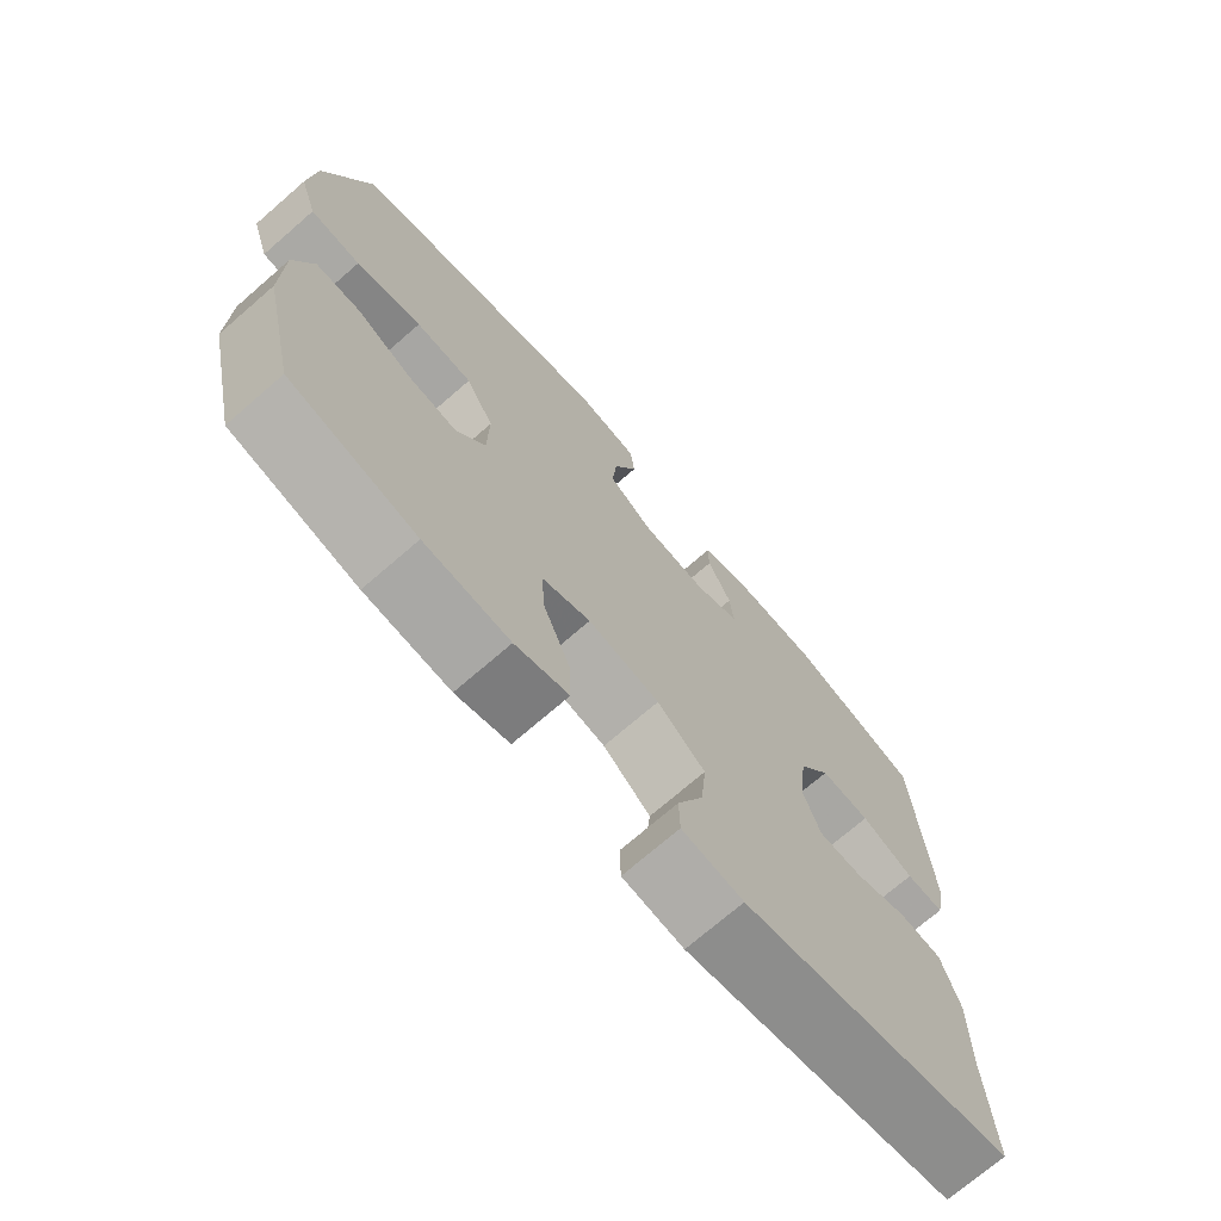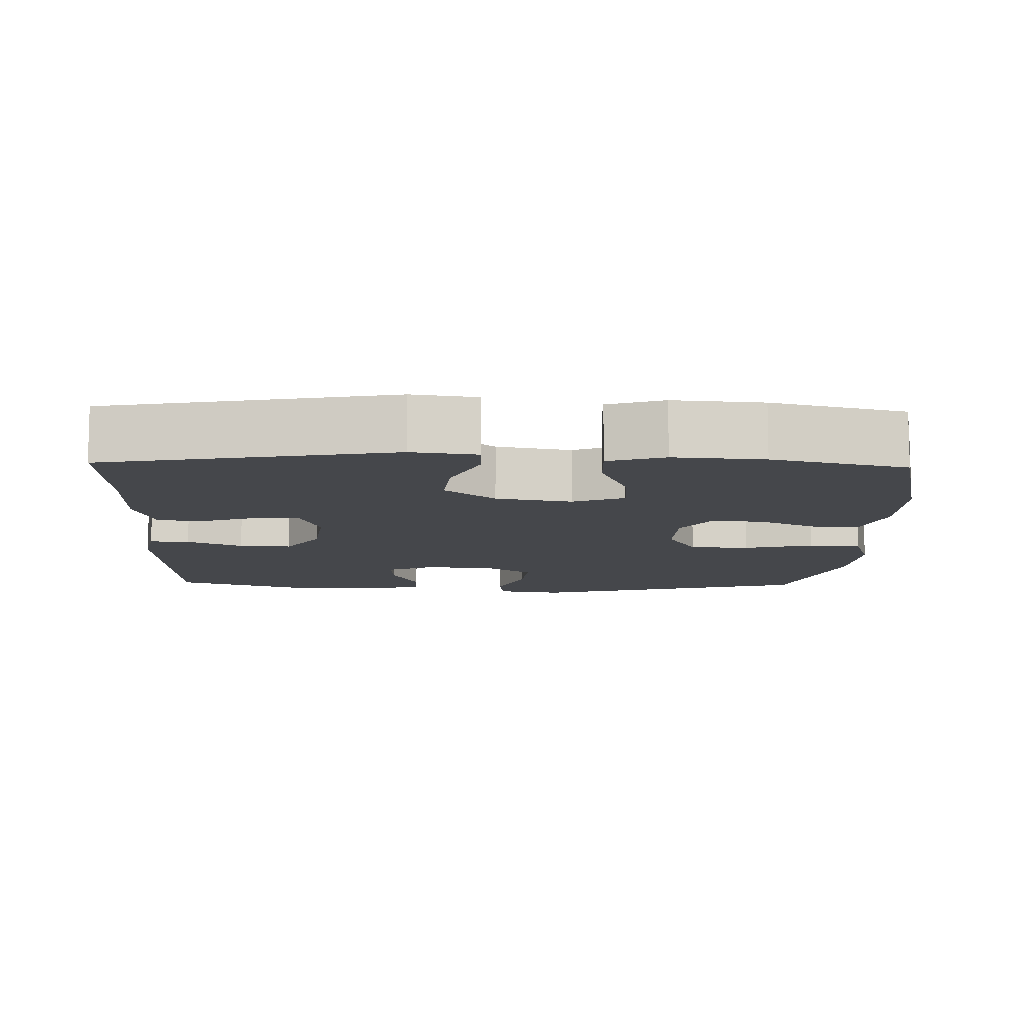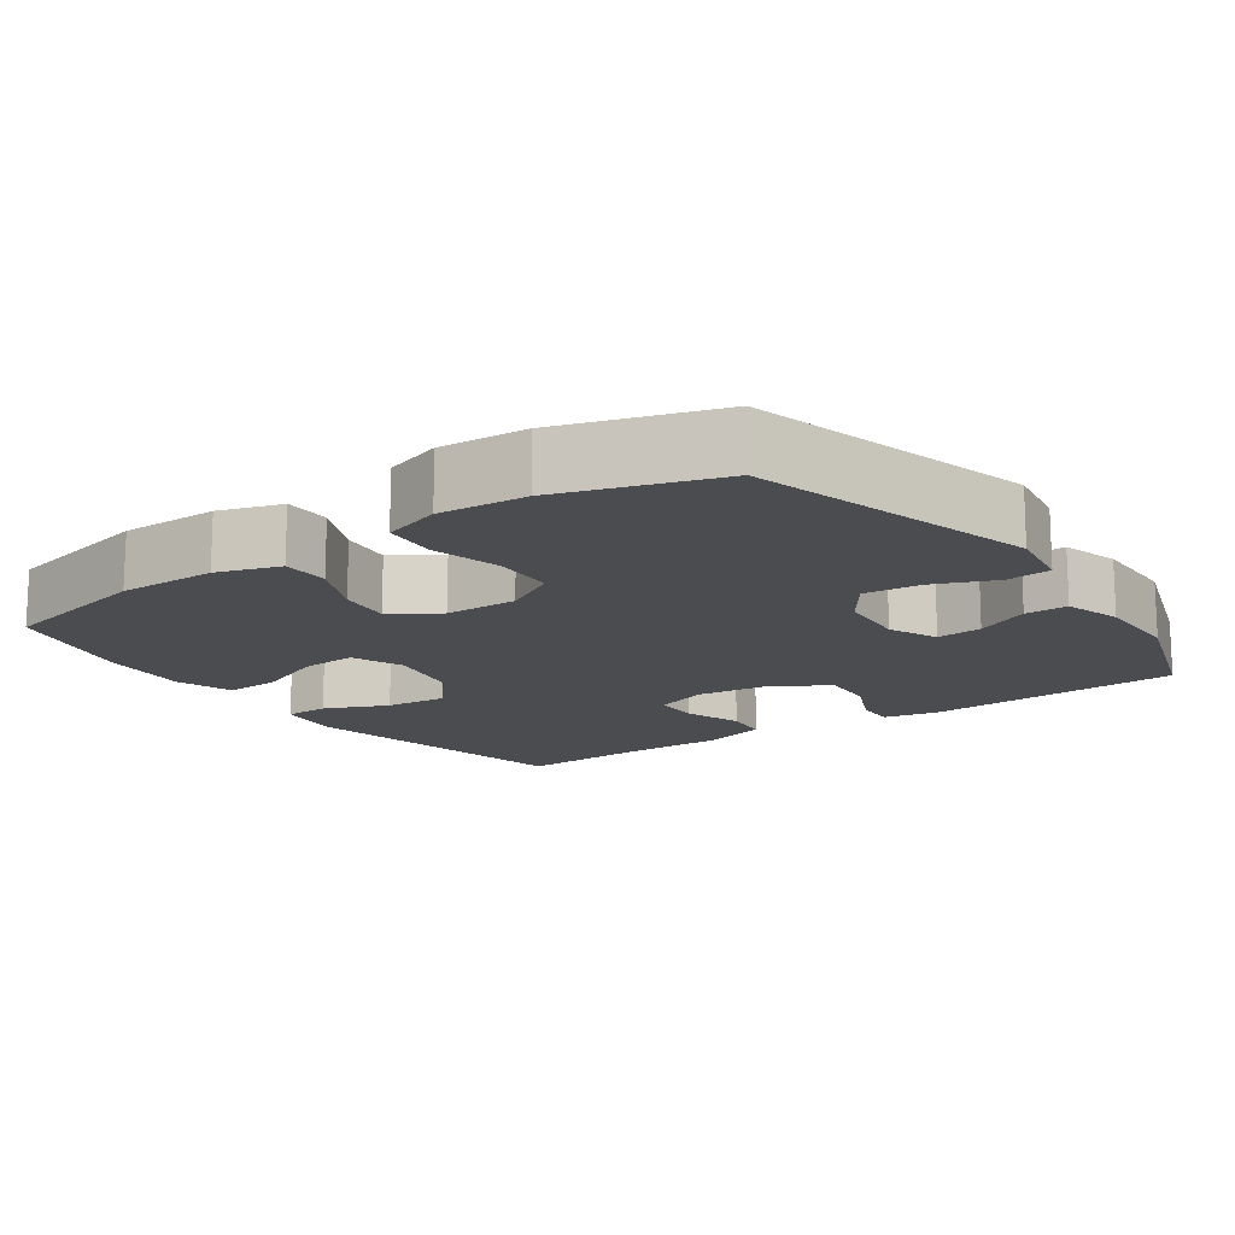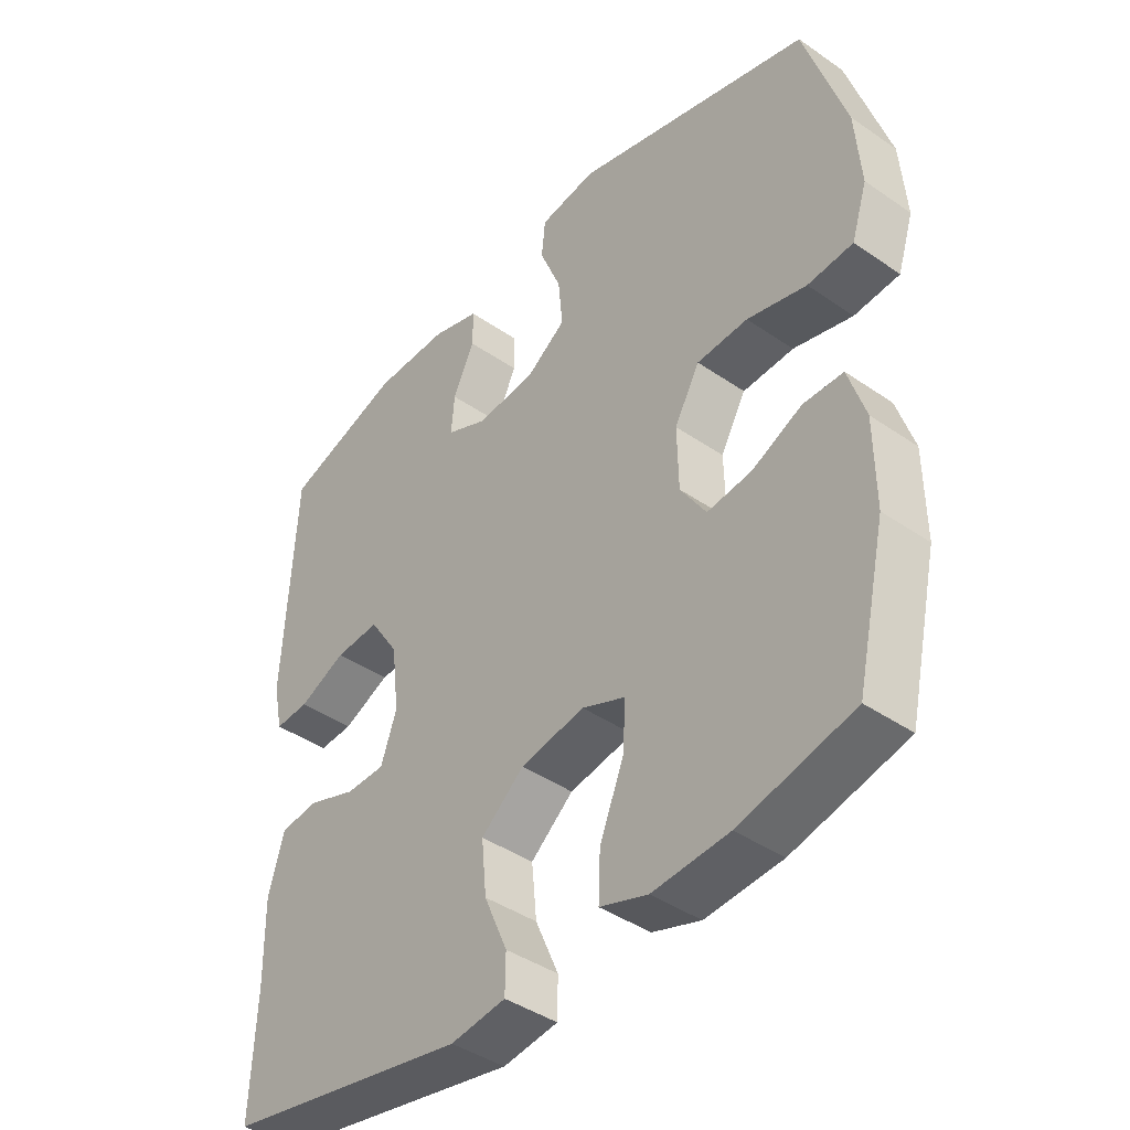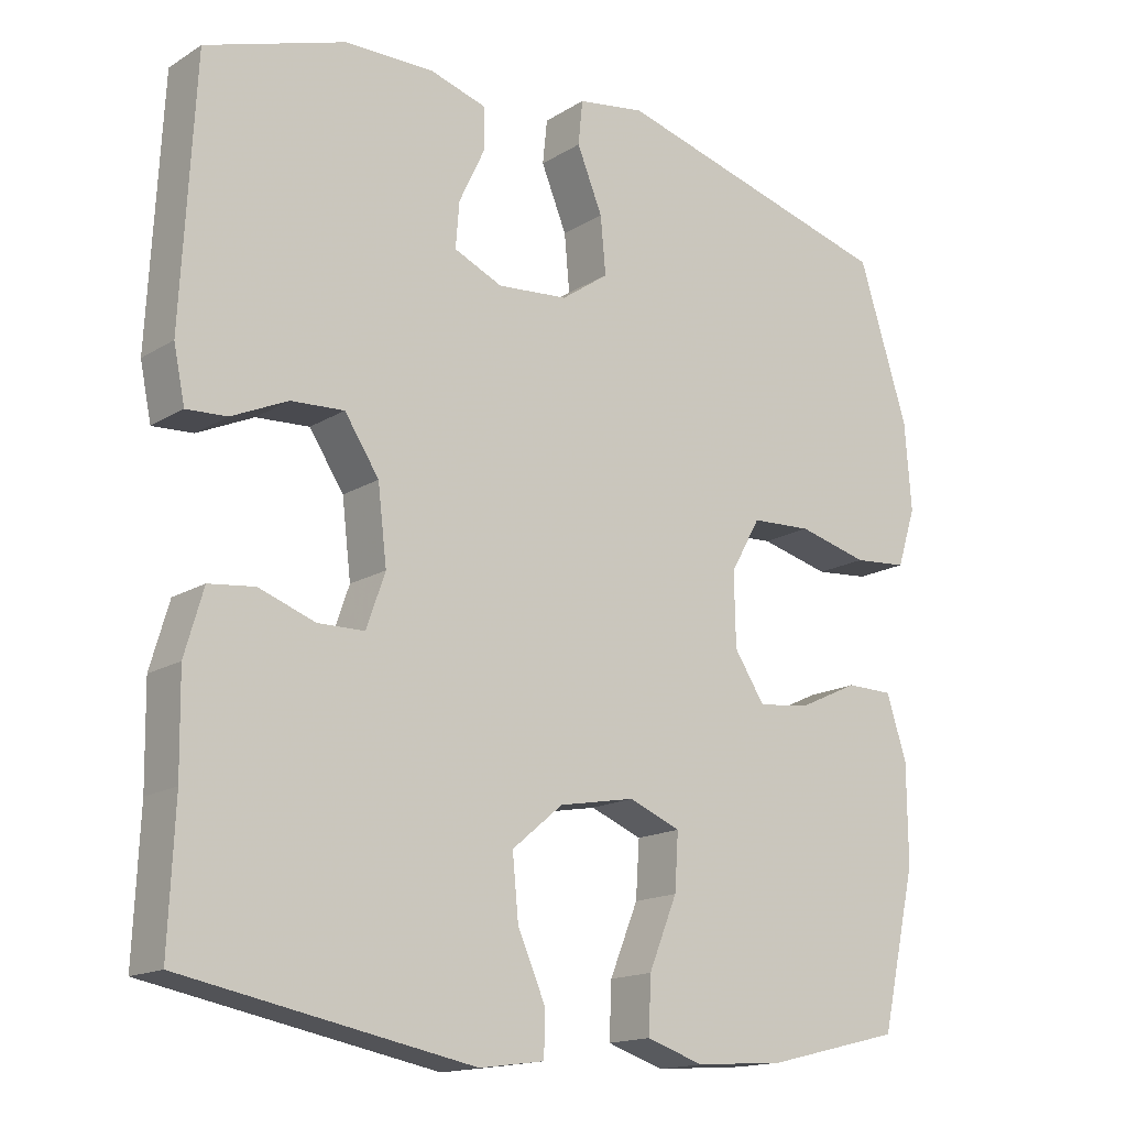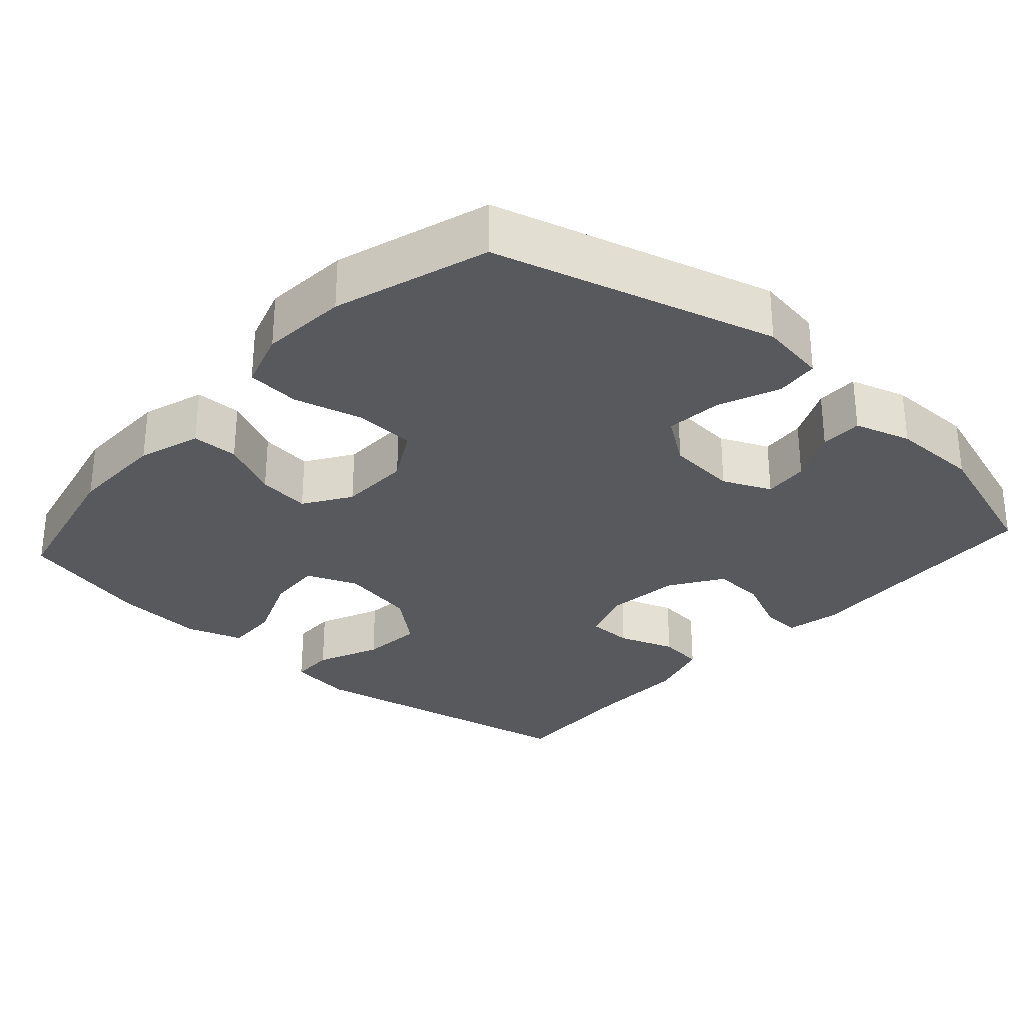
<metadata>
{"format":"obj","ext":"obj","renderer":"f3d","projection":"perspective","resolution":1024,"background":"white","views":[{"elev":-72.3,"azim":-49.1,"up":"+Z"},{"elev":-10.2,"azim":178.3,"up":"+Y"},{"elev":-14.8,"azim":-54.8,"up":"+Y"},{"elev":-41.8,"azim":-129.8,"up":"+Z"},{"elev":-15.8,"azim":141.7,"up":"+Z"},{"elev":-29.8,"azim":-41.9,"up":"+Y"}]}
</metadata>
<code>
v 0.5 0.07 0.5
v 0.518 0.07 0.155
v 0.503 0.07 0.082
v 0.449 0.07 0.085
v 0.374 0.07 0.119
v 0.303 0.07 0.123
v 0.257 0.07 0.053
v 0.245 0.07 -0.048
v 0.27 0.07 -0.12
v 0.332 0.07 -0.121
v 0.408 0.07 -0.094
v 0.469 0.07 -0.101
v 0.494 0.07 -0.187
v 0.492 0.07 -0.316
v 0.5 0.07 -0.5
v 0.113 0.07 -0.574
v 0.026 0.07 -0.562
v 0.025 0.07 -0.503
v 0.062 0.07 -0.418
v 0.07 0.07 -0.335
v 0.002 0.07 -0.278
v -0.1 0.07 -0.259
v -0.169 0.07 -0.287
v -0.164 0.07 -0.362
v -0.126 0.07 -0.455
v -0.123 0.07 -0.528
v -0.199 0.07 -0.553
v -0.32 0.07 -0.544
v -0.5 0.07 -0.5
v -0.547 0.07 -0.291
v -0.546 0.07 -0.159
v -0.519 0.07 -0.075
v -0.456 0.07 -0.074
v -0.377 0.07 -0.111
v -0.306 0.07 -0.12
v -0.265 0.07 -0.057
v -0.263 0.07 0.04
v -0.303 0.07 0.111
v -0.384 0.07 0.115
v -0.478 0.07 0.091
v -0.55 0.07 0.097
v -0.575 0.07 0.175
v -0.566 0.07 0.292
v -0.5 0.07 0.5
v -0.12 0.07 0.605
v -0.03 0.07 0.591
v -0.024 0.07 0.532
v -0.058 0.07 0.449
v -0.065 0.07 0.373
v -0.002 0.07 0.329
v 0.092 0.07 0.321
v 0.157 0.07 0.35
v 0.152 0.07 0.411
v 0.118 0.07 0.483
v 0.118 0.07 0.54
v 0.194 0.07 0.563
v 0.313 0.07 0.562
v 0.5 0 0.5
v 0.518 0 0.155
v 0.503 0 0.082
v 0.449 0 0.085
v 0.374 0 0.119
v 0.303 0 0.123
v 0.257 0 0.053
v 0.245 0 -0.048
v 0.27 0 -0.12
v 0.332 0 -0.121
v 0.408 0 -0.094
v 0.469 0 -0.101
v 0.494 0 -0.187
v 0.492 0 -0.316
v 0.5 0 -0.5
v 0.113 0 -0.574
v 0.026 0 -0.562
v 0.025 0 -0.503
v 0.062 0 -0.418
v 0.07 0 -0.335
v 0.002 0 -0.278
v -0.1 0 -0.259
v -0.169 0 -0.287
v -0.164 0 -0.362
v -0.126 0 -0.455
v -0.123 0 -0.528
v -0.199 0 -0.553
v -0.32 0 -0.544
v -0.5 0 -0.5
v -0.547 0 -0.291
v -0.546 0 -0.159
v -0.519 0 -0.075
v -0.456 0 -0.074
v -0.377 0 -0.111
v -0.306 0 -0.12
v -0.265 0 -0.057
v -0.263 0 0.04
v -0.303 0 0.111
v -0.384 0 0.115
v -0.478 0 0.091
v -0.55 0 0.097
v -0.575 0 0.175
v -0.566 0 0.292
v -0.5 0 0.5
v -0.12 0 0.605
v -0.03 0 0.591
v -0.024 0 0.532
v -0.058 0 0.449
v -0.065 0 0.373
v -0.002 0 0.329
v 0.092 0 0.321
v 0.157 0 0.35
v 0.152 0 0.411
v 0.118 0 0.483
v 0.118 0 0.54
v 0.194 0 0.563
v 0.313 0 0.562
f 3 4 5
f 2 3 5
f 1 2 5
f 57 1 5
f 56 57 5
f 55 56 5
f 54 55 5
f 53 54 5
f 52 53 5 6
f 51 52 6 7
f 50 51 7 8
f 49 50 8 9
f 46 47 48
f 45 46 48
f 44 45 48
f 43 44 48
f 42 43 48
f 41 42 48
f 40 41 48
f 39 40 48
f 38 39 48 49
f 37 38 49 9
f 32 33 34
f 31 32 34
f 30 31 34
f 29 30 34
f 28 29 34
f 27 28 34
f 26 27 34
f 25 26 34
f 24 25 34
f 23 24 34 35
f 22 23 35 36
f 17 18 19
f 16 17 19
f 15 16 19
f 14 15 19
f 14 19 20
f 13 14 20
f 12 13 20
f 11 12 20
f 10 11 20
f 9 10 20 21
f 22 36 37
f 21 22 37
f 9 21 37
f 62 61 60
f 62 60 59
f 62 59 58
f 62 58 114
f 62 114 113
f 62 113 112
f 62 112 111
f 62 111 110
f 63 62 110 109
f 64 63 109 108
f 65 64 108 107
f 66 65 107 106
f 105 104 103
f 105 103 102
f 105 102 101
f 105 101 100
f 105 100 99
f 105 99 98
f 105 98 97
f 105 97 96
f 106 105 96 95
f 66 106 95 94
f 91 90 89
f 91 89 88
f 91 88 87
f 91 87 86
f 91 86 85
f 91 85 84
f 91 84 83
f 91 83 82
f 91 82 81
f 92 91 81 80
f 93 92 80 79
f 76 75 74
f 76 74 73
f 76 73 72
f 76 72 71
f 77 76 71
f 77 71 70
f 77 70 69
f 77 69 68
f 77 68 67
f 78 77 67 66
f 94 93 79
f 94 79 78
f 94 78 66
f 1 58 59 2
f 2 59 60 3
f 3 60 61 4
f 4 61 62 5
f 5 62 63 6
f 6 63 64 7
f 7 64 65 8
f 8 65 66 9
f 9 66 67 10
f 10 67 68 11
f 11 68 69 12
f 12 69 70 13
f 13 70 71 14
f 14 71 72 15
f 15 72 73 16
f 16 73 74 17
f 17 74 75 18
f 18 75 76 19
f 19 76 77 20
f 20 77 78 21
f 21 78 79 22
f 22 79 80 23
f 23 80 81 24
f 24 81 82 25
f 25 82 83 26
f 26 83 84 27
f 27 84 85 28
f 28 85 86 29
f 29 86 87 30
f 30 87 88 31
f 31 88 89 32
f 32 89 90 33
f 33 90 91 34
f 34 91 92 35
f 35 92 93 36
f 36 93 94 37
f 37 94 95 38
f 38 95 96 39
f 39 96 97 40
f 40 97 98 41
f 41 98 99 42
f 42 99 100 43
f 43 100 101 44
f 44 101 102 45
f 45 102 103 46
f 46 103 104 47
f 47 104 105 48
f 48 105 106 49
f 49 106 107 50
f 50 107 108 51
f 51 108 109 52
f 52 109 110 53
f 53 110 111 54
f 54 111 112 55
f 55 112 113 56
f 56 113 114 57
f 57 114 58 1

</code>
